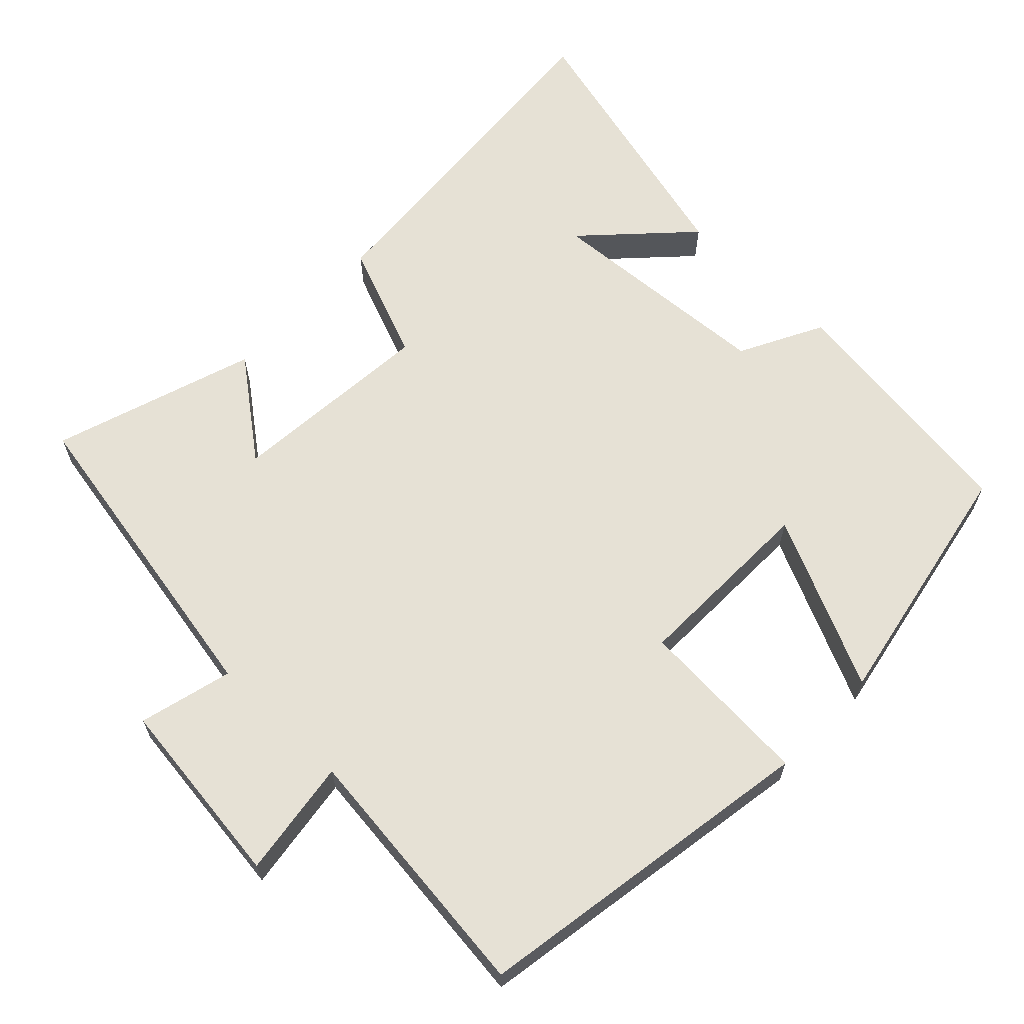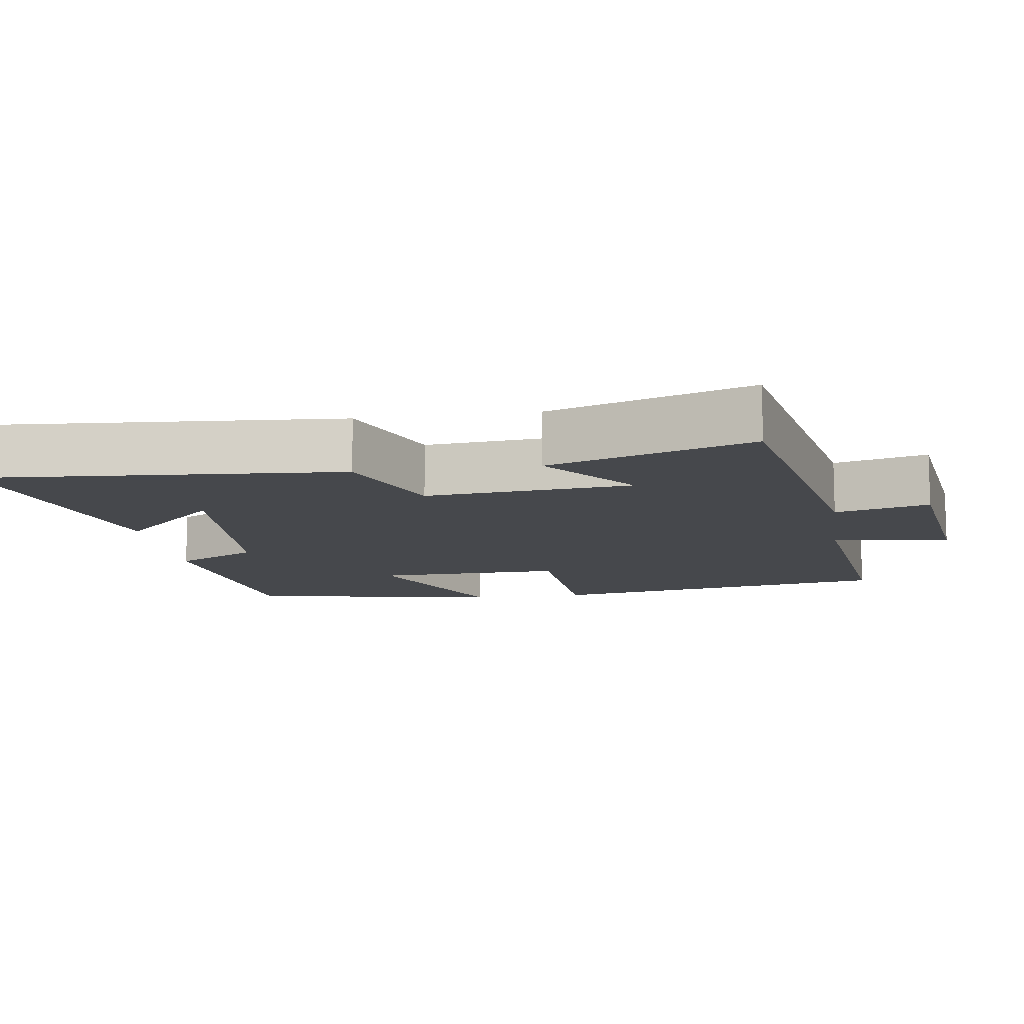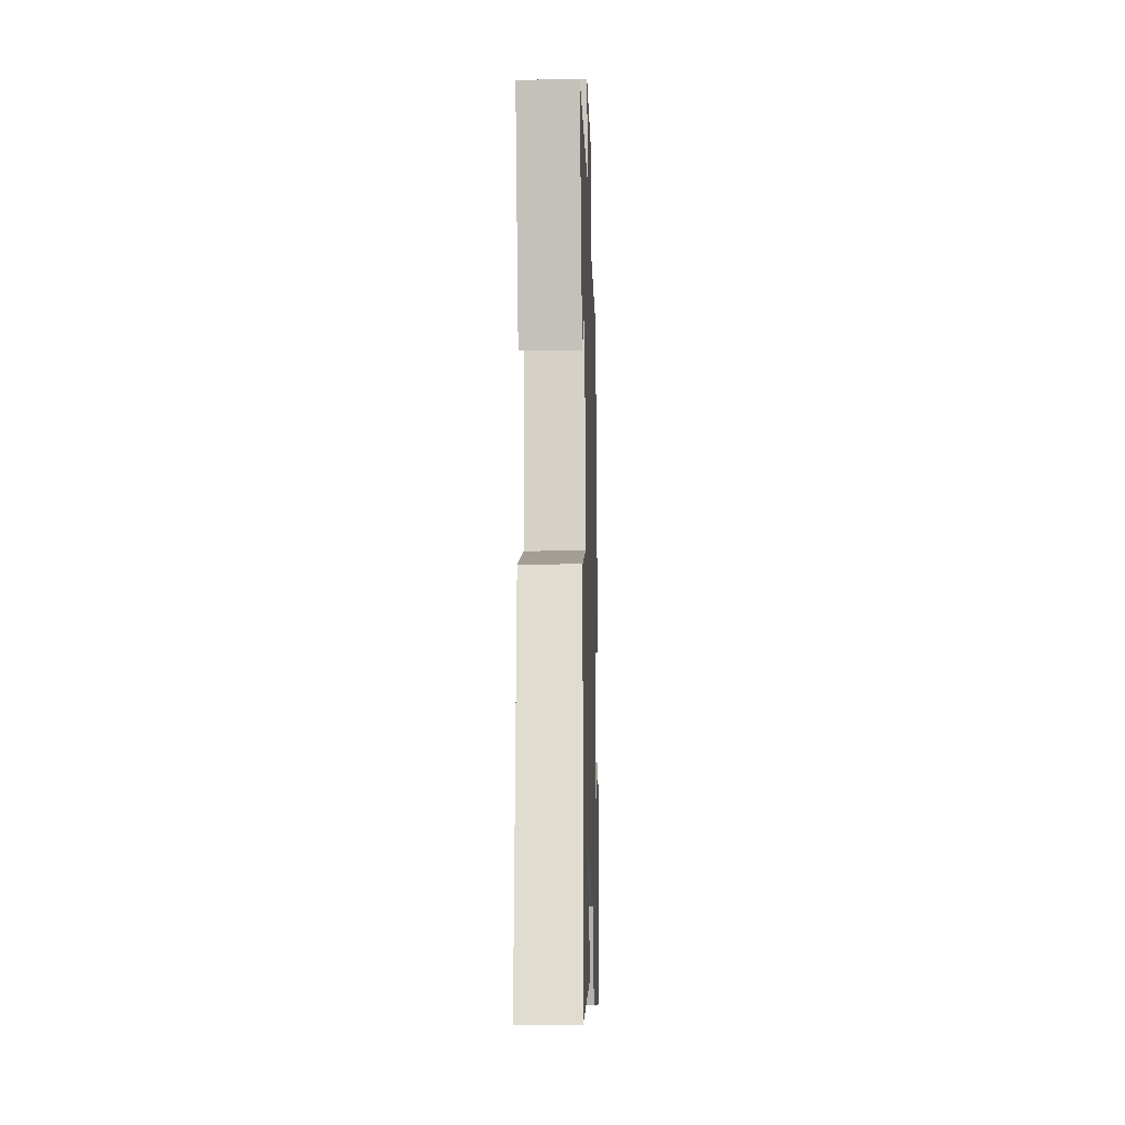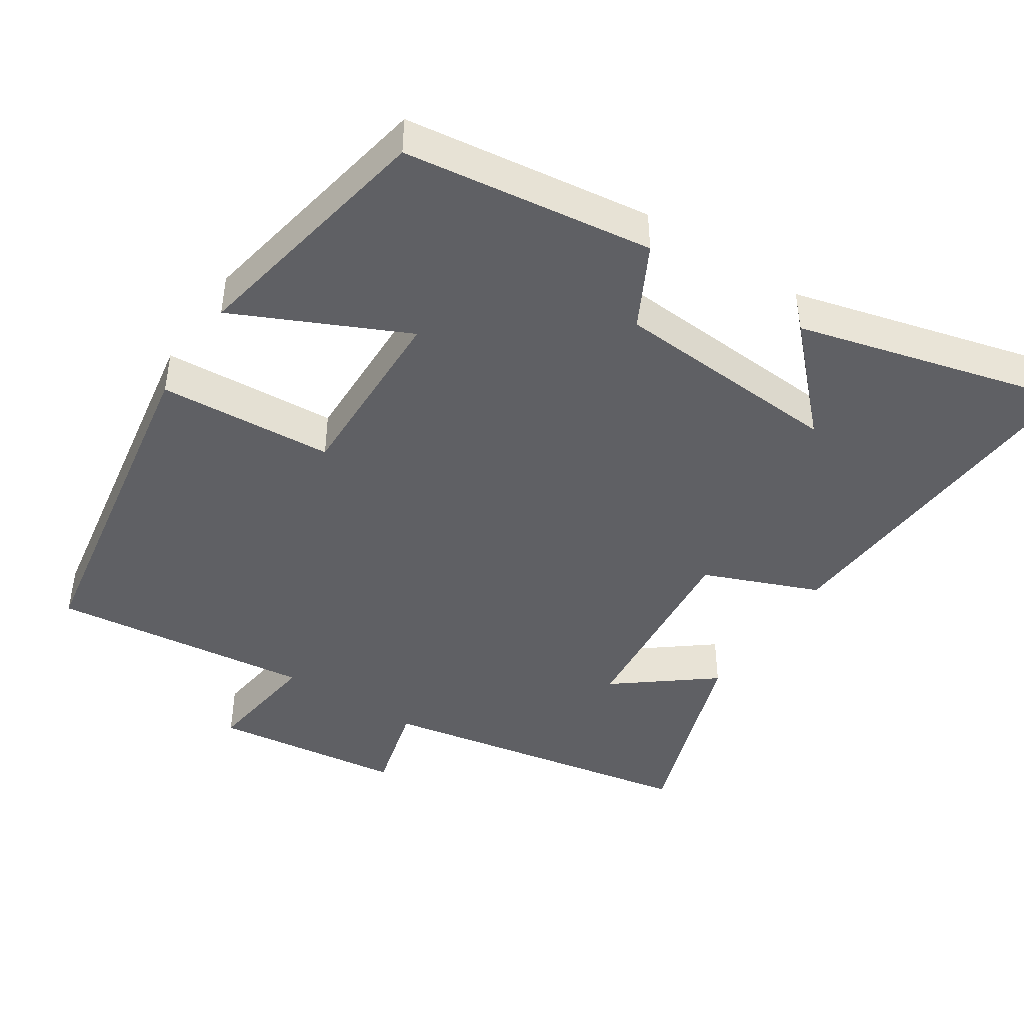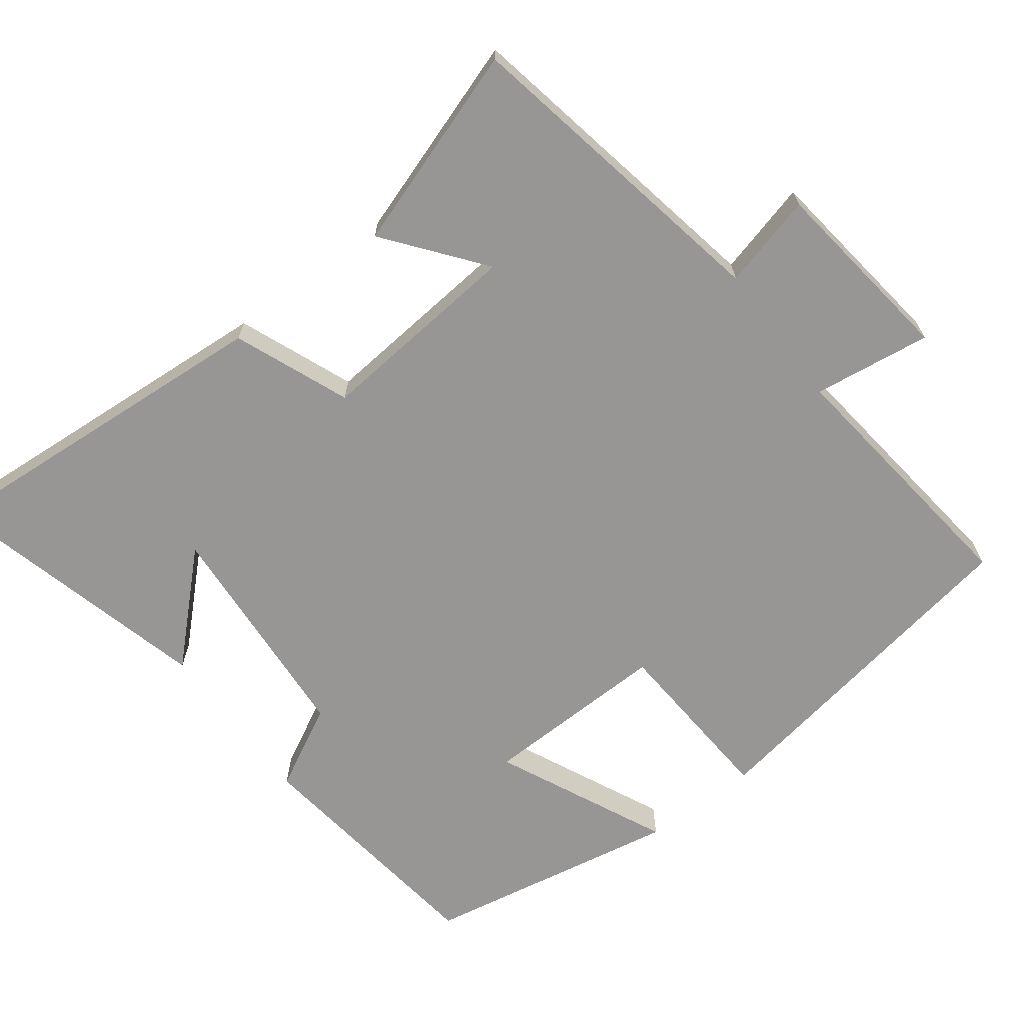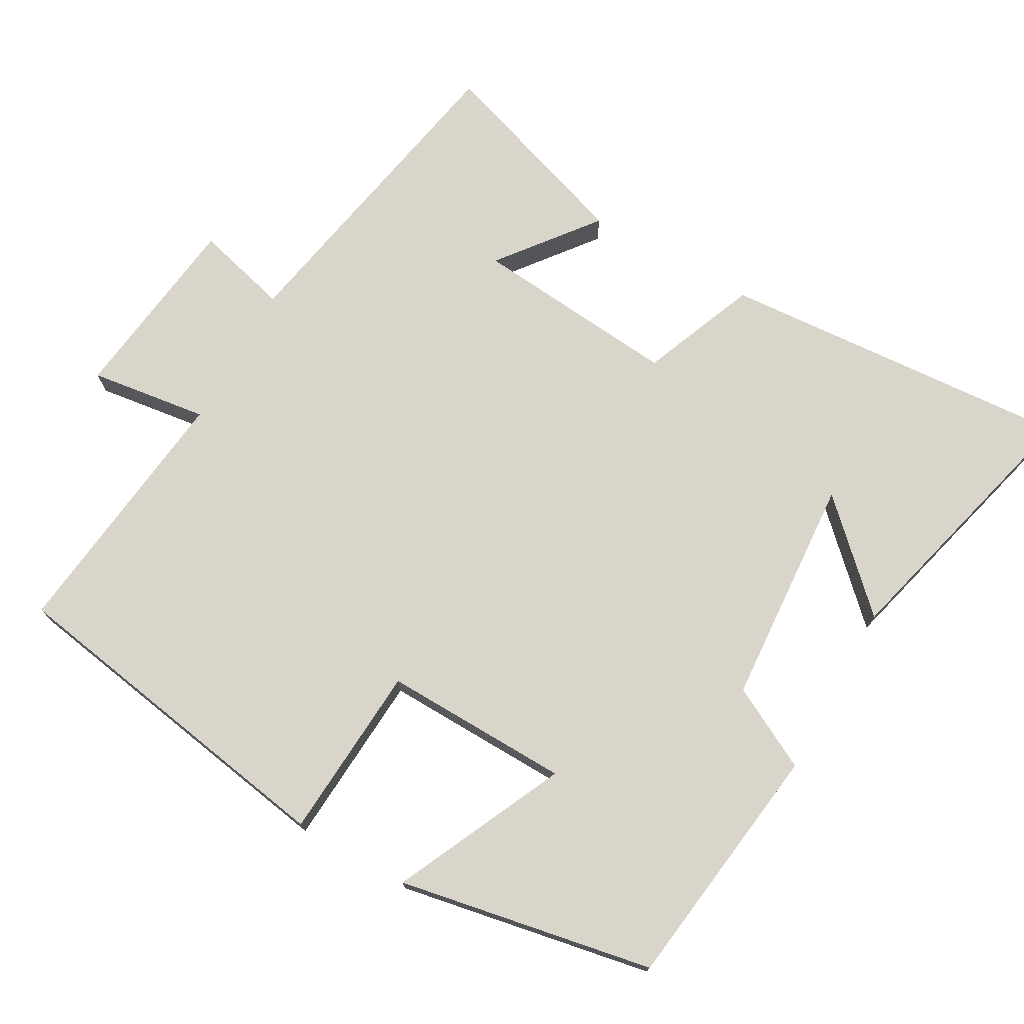
<metadata>
{"format":"obj","ext":"obj","renderer":"f3d","projection":"perspective","resolution":1024,"background":"white","views":[{"elev":64.6,"azim":43.6,"up":"+Y"},{"elev":-11.5,"azim":-81.7,"up":"+Y"},{"elev":-16.9,"azim":-88.3,"up":"+Z"},{"elev":-44.4,"azim":146.8,"up":"+Y"},{"elev":-67.8,"azim":-53.0,"up":"+Y"},{"elev":74.2,"azim":119.4,"up":"+Y"}]}
</metadata>
<code>
v 0.419 0.07 0.543
v 0.5 0.07 0.062
v 0.258 0.07 0.046
v 0.264 0.07 -0.212
v 0.5 0.07 -0.102
v 0.434 0.07 -0.455
v 0.089 0.07 -0.5
v 0.029 0.07 -0.386
v -0.289 0.07 -0.364
v -0.157 0.07 -0.5
v -0.535 0.07 -0.598
v -0.5 0.07 -0.107
v -0.341 0.07 -0.043
v -0.367 0.07 0.241
v -0.5 0.07 0.137
v -0.594 0.07 0.416
v -0.151 0.07 0.5
v -0.185 0.07 0.629
v 0.079 0.07 0.663
v 0.057 0.07 0.5
v 0.419 0 0.543
v 0.5 0 0.062
v 0.258 0 0.046
v 0.264 0 -0.212
v 0.5 0 -0.102
v 0.434 0 -0.455
v 0.089 0 -0.5
v 0.029 0 -0.386
v -0.289 0 -0.364
v -0.157 0 -0.5
v -0.535 0 -0.598
v -0.5 0 -0.107
v -0.341 0 -0.043
v -0.367 0 0.241
v -0.5 0 0.137
v -0.594 0 0.416
v -0.151 0 0.5
v -0.185 0 0.629
v 0.079 0 0.663
v 0.057 0 0.5
f 17 18 19 20
f 16 17 20
f 1 2 3
f 20 1 3
f 16 20 3
f 14 15 16
f 14 16 3 4
f 13 14 4
f 12 13 4
f 9 10 11
f 9 11 12
f 8 9 12 4
f 6 7 8
f 5 6 8
f 4 5 8
f 40 39 38 37
f 40 37 36
f 23 22 21
f 23 21 40
f 23 40 36
f 36 35 34
f 24 23 36 34
f 24 34 33
f 24 33 32
f 31 30 29
f 32 31 29
f 24 32 29 28
f 28 27 26
f 28 26 25
f 28 25 24
f 1 21 22 2
f 2 22 23 3
f 3 23 24 4
f 4 24 25 5
f 5 25 26 6
f 6 26 27 7
f 7 27 28 8
f 8 28 29 9
f 9 29 30 10
f 10 30 31 11
f 11 31 32 12
f 12 32 33 13
f 13 33 34 14
f 14 34 35 15
f 15 35 36 16
f 16 36 37 17
f 17 37 38 18
f 18 38 39 19
f 19 39 40 20
f 20 40 21 1

</code>
